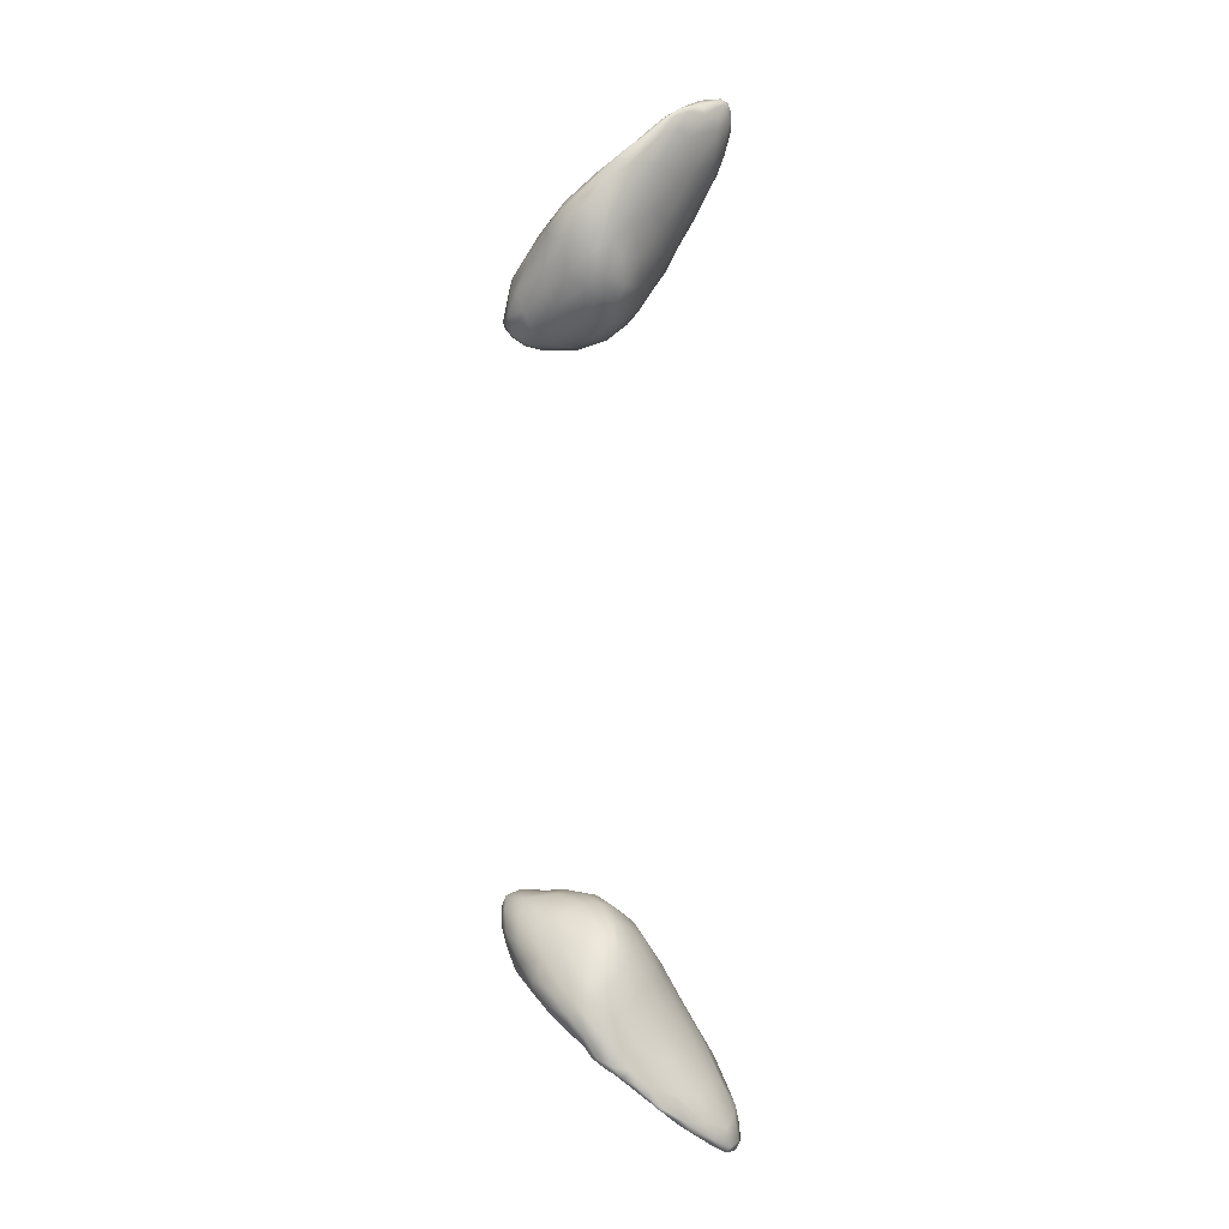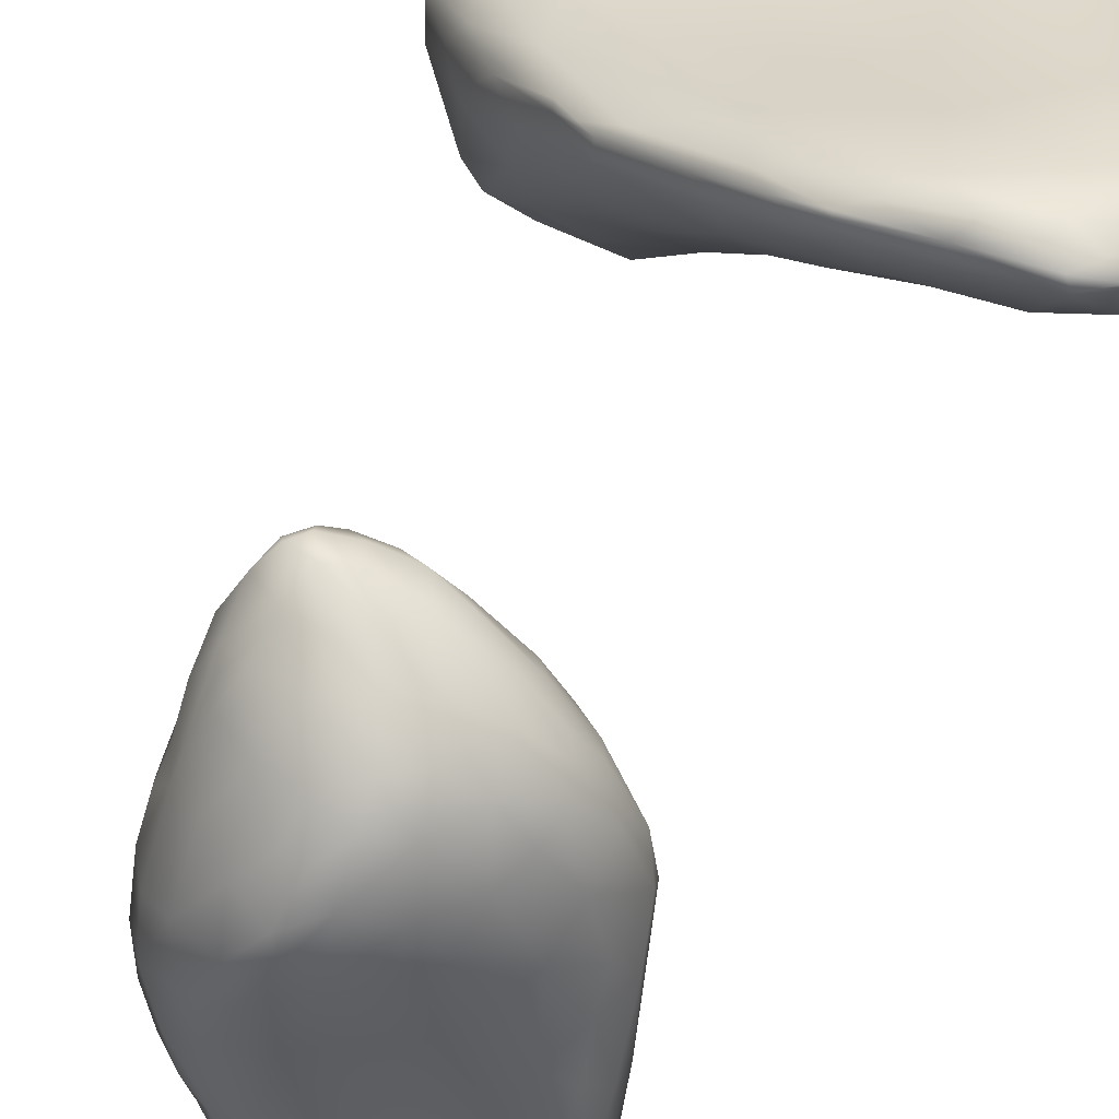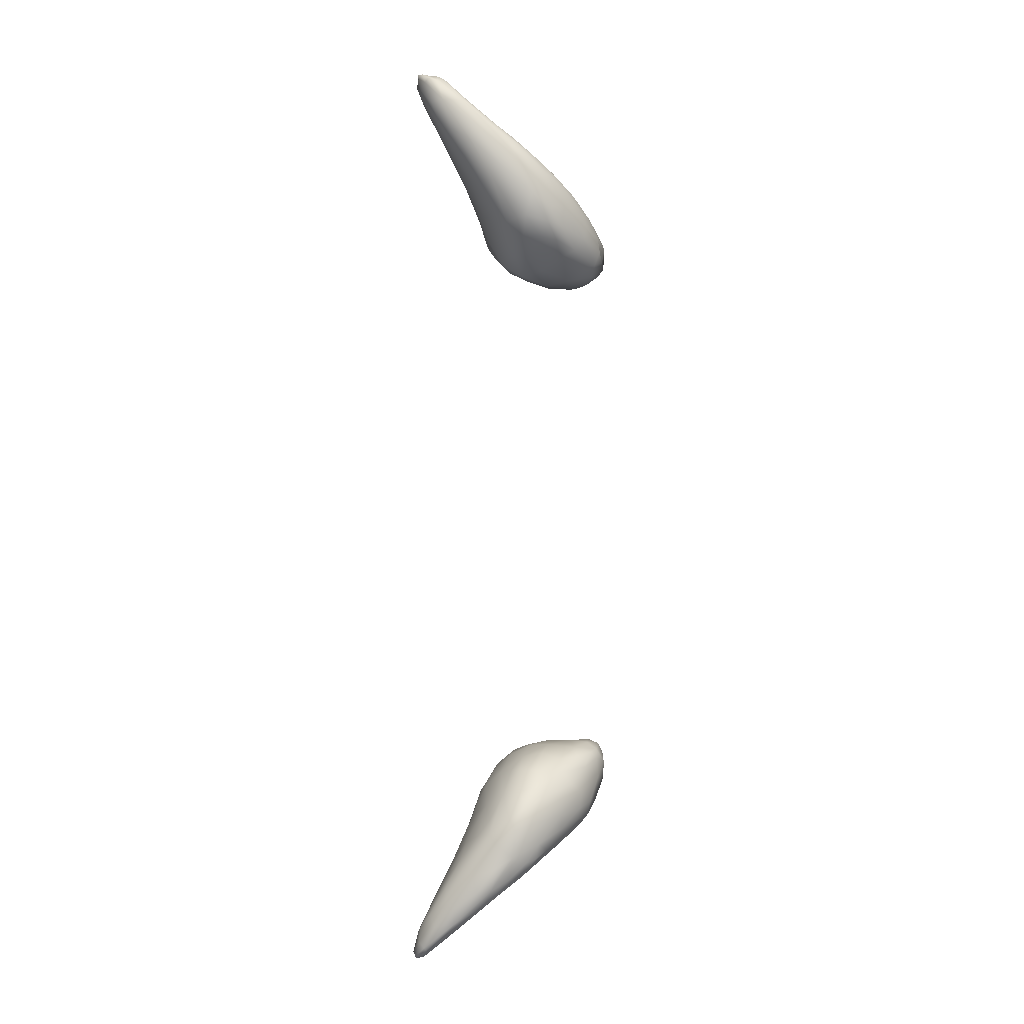
<metadata>
{"format":"obj","ext":"obj","renderer":"f3d","projection":"perspective","resolution":1024,"background":"white","views":[{"elev":-6.2,"azim":-56.9,"up":"+Z"},{"elev":-18.5,"azim":-8.3,"up":"+Y"},{"elev":-2.8,"azim":96.3,"up":"+Z"}]}
</metadata>
<code>
v 7861 4500 3968
v 7929 4503 3968
v 7878 4492 3982
v 7887 4522 3972
v 7973 4541 3985
v 7932 4493 3996
v 7979 4514 3992
v 7809 4526 3997
v 7986 4531 3994
v 7825 4597 4045
v 7945 4597 4028
v 8010 4556 4014
v 7864 4498 4042
v 7806 4520 4017
v 7725 4588 4061
v 8010 4547 4024
v 8001 4614 4054
v 7986 4523 4044
v 7940 4514 4076
v 7745 4559 4043
v 7897 4702 4128
v 7983 4697 4113
v 7777 4531 4070
v 7722 4564 4073
v 8032 4665 4120
v 7665 4694 4163
v 7787 4727 4174
v 7976 4530 4102
v 8023 4589 4106
v 7681 4594 4090
v 7671 4623 4108
v 7793 4551 4146
v 7656 4604 4117
v 7641 4615 4117
v 7641 4636 4132
v 8011 4691 4118
v 7875 4555 4171
v 7701 4590 4161
v 7999 4568 4147
v 8043 4663 4182
v 7601 4673 4174
v 7956 4800 4198
v 7947 4564 4174
v 8027 4636 4212
v 7625 4638 4150
v 7592 4662 4188
v 8051 4754 4242
v 8009 4778 4187
v 7843 4806 4227
v 8009 4630 4252
v 7626 4638 4190
v 7569 4695 4210
v 7571 4733 4225
v 8039 4804 4245
v 7978 4914 4293
v 7959 4628 4283
v 7722 4611 4256
v 7581 4676 4235
v 7543 4734 4236
v 7526 4783 4272
v 7690 4844 4284
v 7885 4903 4287
v 8021 4869 4285
v 7871 4631 4323
v 7627 4658 4293
v 7544 4718 4248
v 7517 4760 4273
v 7556 4828 4300
v 7792 4610 4276
v 7559 4698 4285
v 8045 4737 4305
v 7515 4742 4343
v 8052 4819 4294
v 8022 4699 4327
v 8053 4813 4324
v 7488 4796 4350
v 7513 4800 4308
v 7796 4897 4299
v 7978 4686 4360
v 8033 4797 4452
v 8042 4886 4372
v 8007 4933 4347
v 7802 4967 4346
v 7864 5021 4381
v 7987 4969 4362
v 7709 4655 4364
v 7560 4710 4400
v 7494 4847 4361
v 7517 4929 4397
v 7949 5006 4390
v 7783 4659 4391
v 7482 4794 4424
v 7473 4846 4409
v 7632 4971 4387
v 7734 4950 4348
v 7753 5026 4397
v 8047 4835 4413
v 7483 4916 4428
v 7889 5067 4435
v 7925 4695 4412
v 7521 4752 4466
v 7515 5007 4471
v 7997 4981 4417
v 7769 5110 4457
v 7925 5061 4467
v 7825 5101 4456
v 7636 4692 4452
v 7982 4746 4441
v 7473 4911 4478
v 8048 4898 4475
v 7496 4990 4482
v 8023 4966 4498
v 7585 5050 4463
v 7670 5100 4473
v 7817 4704 4497
v 7478 4856 4480
v 7490 4980 4507
v 7781 5147 4500
v 7720 4692 4494
v 7581 4723 4520
v 7911 4771 4550
v 8037 4873 4514
v 7943 5059 4520
v 7567 5105 4528
v 7611 5114 4508
v 7845 5117 4495
v 7722 5173 4546
v 7505 4813 4532
v 7485 4962 4531
v 7518 5059 4561
v 7860 5124 4536
v 7621 5163 4581
v 7557 4756 4569
v 7989 4793 4504
v 7952 4840 4597
v 7500 4950 4579
v 7940 5065 4579
v 7793 5162 4558
v 7667 4726 4590
v 7745 4728 4589
v 8025 4933 4553
v 7500 5000 4560
v 7614 4741 4606
v 7527 4895 4629
v 7966 5018 4599
v 7558 5135 4606
v 7853 5134 4598
v 7669 5205 4637
v 7743 5188 4644
v 7602 4769 4649
v 7806 4756 4613
v 7558 4827 4630
v 7986 4911 4613
v 7514 5057 4622
v 7892 5096 4634
v 7534 5002 4685
v 7964 4982 4636
v 7538 5124 4654
v 7577 5170 4672
v 7624 5200 4685
v 7601 4845 4696
v 7893 5061 4679
v 7667 4783 4685
v 7744 4776 4662
v 7838 4819 4671
v 7574 4942 4710
v 7911 4902 4691
v 7923 4962 4688
v 7539 5075 4693
v 7809 5142 4690
v 7677 5207 4703
v 7884 4864 4683
v 7917 5001 4685
v 7730 5183 4720
v 7637 4825 4709
v 7568 5150 4722
v 7600 5186 4731
v 7638 5199 4736
v 7636 4899 4745
v 7849 4980 4747
v 7857 5047 4724
v 7566 5039 4736
v 7810 5113 4733
v 7681 4853 4743
v 7748 4849 4734
v 7829 4903 4732
v 7633 4994 4773
v 7754 5158 4742
v 7598 5168 4766
v 7630 5182 4768
v 7690 5179 4750
v 7764 5096 4763
v 7595 5098 4758
v 7700 4911 4767
v 7759 4922 4768
v 7769 4994 4773
v 7635 5141 4786
v 7678 5142 4776
v 7698 5001 4786
v 7697 5077 4783
v 7652 5063 4776
v 7743 4986 6581
v 7686 4995 6579
v 7666 5081 6578
v 7637 5043 6586
v 7746 5085 6599
v 7608 5107 6594
v 7654 5139 6596
v 7784 4899 6611
v 7711 4916 6603
v 7648 4953 6610
v 7824 4977 6627
v 7602 5002 6623
v 7710 5166 6619
v 7585 5150 6623
v 7639 5186 6631
v 7705 4838 6641
v 7667 4870 6636
v 7765 4817 6663
v 7871 4872 6680
v 7612 4876 6663
v 7880 4920 6669
v 7865 5046 6666
v 7781 5129 6641
v 7577 5067 6633
v 7756 5182 6659
v 7594 5191 6672
v 7631 5208 6662
v 7683 5205 6680
v 7645 4822 6671
v 7881 4833 6723
v 7959 4919 6732
v 7905 4966 6688
v 7556 4954 6687
v 7545 5070 6684
v 7558 5144 6681
v 7851 5111 6698
v 7669 4783 6699
v 7847 4795 6743
v 7927 5046 6726
v 7638 5211 6712
v 7753 5201 6709
v 7845 5140 6747
v 7610 4805 6702
v 7768 4758 6762
v 7562 4830 6732
v 7971 4854 6794
v 7952 4985 6735
v 7934 5059 6752
v 7529 5087 6747
v 7553 5132 6766
v 7663 4745 6751
v 7931 4792 6821
v 7528 4971 6729
v 7505 4967 6797
v 7611 5181 6774
v 7832 5155 6787
v 7678 5215 6736
v 7585 4766 6771
v 7704 4716 6852
v 7874 4755 6835
v 7981 5012 6791
v 7938 5063 6782
v 7740 5193 6767
v 7619 4731 6830
v 7516 4792 6833
v 7523 4891 6775
v 8003 4932 6810
v 7513 5023 6851
v 7576 5141 6812
v 7679 5195 6781
v 7979 4786 6874
v 7929 5075 6856
v 7532 4759 6845
v 7565 4736 6877
v 7843 4713 6896
v 8029 4809 6944
v 7481 4866 6883
v 7987 5018 6850
v 7627 4697 6940
v 8006 4758 6953
v 8019 4960 6893
v 7484 4932 6892
v 7556 5094 6845
v 7833 5139 6844
v 7596 5117 6859
v 7783 4671 6969
v 7949 4719 6949
v 8037 4848 6992
v 7897 5083 6915
v 7667 5156 6848
v 7744 5160 6842
v 7585 4691 7011
v 7537 4734 6963
v 7496 4784 6974
v 7834 5103 6915
v 7758 5103 6919
v 7706 4660 7006
v 7472 4879 6963
v 8000 4982 6950
v 7543 5012 6928
v 7762 4635 7048
v 7482 4821 6994
v 7496 4945 6929
v 7661 5061 6928
v 7903 4640 7050
v 8047 4732 7093
v 8031 4891 7036
v 7958 5014 6972
v 7911 5037 6979
v 7825 4585 7143
v 7526 4727 7066
v 8028 4720 7044
v 7603 4940 7004
v 7774 5033 6982
v 7863 5025 7001
v 8005 4690 7045
v 8045 4751 7145
v 7502 4881 7011
v 7725 4960 7018
v 7508 4766 7069
v 7497 4822 7030
v 7538 4918 7002
v 7568 4852 7058
v 7999 4944 7033
v 7813 4951 7044
v 7669 4620 7138
v 7984 4638 7098
v 7578 4676 7124
v 7770 4897 7066
v 7951 4965 7045
v 7749 4601 7129
v 7697 4842 7095
v 7867 4513 7291
v 7922 4558 7203
v 8024 4645 7149
v 7542 4775 7105
v 7624 4778 7131
v 7846 4840 7136
v 8002 4888 7097
v 7904 4915 7091
v 7966 4592 7160
v 7653 4604 7228
v 7570 4675 7178
v 7546 4713 7128
v 7966 4881 7119
v 8000 4594 7187
v 8032 4616 7260
v 7546 4721 7136
v 7721 4738 7191
v 8027 4795 7158
v 7950 4813 7178
v 7766 4554 7247
v 7559 4694 7161
v 7822 4744 7211
v 7999 4812 7168
v 8031 4687 7255
v 7675 4677 7241
v 7927 4701 7272
v 7978 4551 7242
v 8005 4569 7257
v 7708 4569 7262
v 7628 4629 7235
v 7591 4682 7187
v 8021 4741 7222
v 7935 4519 7284
v 7810 4667 7283
v 7998 4711 7259
v 7688 4577 7294
v 7668 4617 7281
v 8020 4689 7268
v 7921 4496 7339
v 7966 4519 7315
v 7680 4589 7298
v 7708 4613 7310
v 7793 4592 7351
v 7741 4546 7322
v 7998 4541 7337
v 7718 4563 7329
v 8011 4554 7351
v 7716 4568 7330
v 7991 4617 7347
v 8012 4652 7304
v 7879 4494 7378
v 7809 4526 7330
v 8006 4590 7344
v 7916 4600 7359
v 7948 4507 7369
v 7745 4573 7344
v 7794 4535 7363
v 7972 4526 7378
v 7916 4499 7393
v 7872 4503 7396
v 7813 4547 7382
v 7877 4543 7397
v 7976 4588 7367
v 7856 4523 7393
v 7945 4556 7378
v 7905 4521 7387
g grp1
f 1 2 3
f 1 4 2
f 5 2 4
f 3 2 6
f 2 7 6
f 1 8 4
f 2 9 7
f 8 10 4
f 4 11 5
f 5 9 2
f 11 4 10
f 12 9 5
f 3 13 14
f 13 3 6
f 14 1 3
f 1 14 8
f 8 15 10
f 12 16 9
f 5 17 12
f 11 17 5
f 6 18 19
f 7 18 6
f 8 14 20
f 7 16 18
f 16 7 9
f 8 20 15
f 21 11 10
f 17 11 22
f 6 19 13
f 13 23 14
f 20 14 24
f 16 12 25
f 10 15 26
f 21 10 27
f 11 21 22
f 18 28 19
f 24 14 23
f 18 16 29
f 20 30 15
f 24 30 20
f 29 16 25
f 30 31 15
f 31 26 15
f 12 17 25
f 10 26 27
f 23 13 32
f 30 33 34
f 30 24 33
f 35 30 34
f 30 35 31
f 17 22 36
f 19 37 13
f 24 23 38
f 18 39 28
f 18 29 39
f 29 25 40
f 26 35 41
f 26 31 35
f 17 36 25
f 42 22 21
f 32 13 37
f 19 43 37
f 19 28 43
f 32 38 23
f 44 39 29
f 38 33 24
f 34 33 45
f 34 45 35
f 35 45 41
f 28 39 43
f 41 45 46
f 47 40 25
f 36 48 25
f 42 21 49
f 36 22 48
f 48 22 42
f 39 44 50
f 45 33 51
f 51 33 38
f 45 51 46
f 44 29 40
f 52 41 46
f 41 52 53
f 26 41 53
f 25 48 54
f 25 54 47
f 48 42 55
f 39 56 43
f 50 56 39
f 32 57 38
f 46 51 58
f 52 59 53
f 59 60 53
f 26 61 27
f 27 49 21
f 49 62 42
f 48 55 63
f 55 42 62
f 43 64 37
f 51 38 65
f 52 46 58
f 59 52 66
f 67 59 66
f 68 61 26
f 49 27 61
f 48 63 54
f 32 69 57
f 37 69 32
f 64 69 37
f 38 57 65
f 58 65 70
f 65 58 51
f 58 70 66
f 52 58 66
f 44 40 71
f 40 47 71
f 67 66 72
f 59 67 60
f 53 68 26
f 60 68 53
f 47 54 73
f 50 44 74
f 44 71 74
f 66 70 72
f 71 47 75
f 67 72 76
f 77 60 67
f 47 73 75
f 68 60 77
f 61 78 49
f 78 62 49
f 56 64 43
f 50 79 56
f 79 50 74
f 71 80 74
f 67 76 77
f 63 81 54
f 81 73 54
f 63 82 81
f 78 83 62
f 63 55 82
f 62 84 55
f 83 84 62
f 82 55 85
f 57 86 65
f 69 86 57
f 70 87 72
f 88 77 76
f 77 88 68
f 89 68 88
f 55 84 90
f 85 55 90
f 69 64 91
f 91 86 69
f 65 87 70
f 72 92 76
f 76 92 93
f 76 93 88
f 68 94 61
f 94 95 61
f 61 95 78
f 78 95 83
f 83 95 96
f 84 83 96
f 71 75 97
f 93 98 88
f 89 88 98
f 73 81 75
f 89 94 68
f 84 99 90
f 79 100 56
f 101 92 72
f 102 89 98
f 85 103 82
f 103 81 82
f 103 85 90
f 96 104 84
f 105 90 99
f 106 84 104
f 106 99 84
f 65 107 87
f 56 100 64
f 74 108 79
f 87 101 72
f 74 80 108
f 80 71 97
f 109 98 93
f 75 81 97
f 97 81 110
f 102 98 111
f 103 112 81
f 89 102 113
f 113 94 89
f 103 90 105
f 95 94 96
f 114 96 94
f 91 64 115
f 86 107 65
f 64 100 115
f 79 108 100
f 93 92 116
f 93 116 109
f 109 117 98
f 111 98 117
f 94 113 114
f 114 104 96
f 106 104 118
f 86 119 107
f 91 119 86
f 87 120 101
f 108 121 100
f 122 80 97
f 110 81 112
f 103 123 112
f 113 102 124
f 113 125 114
f 126 99 106
f 126 106 118
f 104 114 127
f 118 104 127
f 91 115 119
f 92 128 116
f 97 110 122
f 109 129 117
f 111 117 130
f 102 111 130
f 102 130 124
f 105 123 103
f 105 126 131
f 99 126 105
f 125 113 124
f 114 125 132
f 114 132 127
f 107 120 87
f 120 133 101
f 108 80 134
f 134 80 135
f 135 80 122
f 116 136 109
f 123 137 112
f 123 105 131
f 138 126 118
f 107 139 120
f 107 119 139
f 115 140 119
f 100 121 115
f 101 128 92
f 101 133 128
f 116 128 136
f 122 110 141
f 136 129 109
f 110 112 141
f 129 142 117
f 132 125 124
f 126 138 131
f 127 138 118
f 143 133 120
f 136 128 144
f 112 145 141
f 145 112 137
f 142 130 117
f 124 130 146
f 147 137 123
f 147 123 131
f 124 146 132
f 127 132 148
f 138 127 149
f 127 148 149
f 139 143 120
f 143 150 133
f 121 151 115
f 133 152 128
f 108 134 121
f 153 135 122
f 122 141 153
f 129 136 142
f 136 154 142
f 137 155 145
f 138 147 131
f 119 140 139
f 115 151 140
f 152 133 150
f 152 144 128
f 135 121 134
f 136 144 156
f 153 141 157
f 145 157 141
f 142 154 130
f 154 158 130
f 147 155 137
f 130 158 146
f 132 146 159
f 160 148 132
f 147 138 149
f 150 161 152
f 145 155 162
f 146 158 159
f 132 159 160
f 143 139 163
f 163 150 143
f 164 163 139
f 140 164 139
f 140 151 164
f 121 165 151
f 121 135 165
f 144 152 166
f 135 153 167
f 156 144 166
f 153 168 167
f 153 157 168
f 156 169 136
f 136 169 154
f 162 157 145
f 154 169 158
f 155 147 170
f 148 160 171
f 148 171 149
f 135 167 172
f 173 168 157
f 173 157 162
f 170 149 174
f 147 149 170
f 149 171 174
f 161 150 175
f 150 163 175
f 151 165 164
f 161 166 152
f 165 135 172
f 169 176 158
f 170 162 155
f 159 158 176
f 159 176 177
f 177 160 159
f 171 160 178
f 179 161 175
f 161 179 166
f 167 168 180
f 168 181 180
f 168 173 181
f 182 156 166
f 162 183 181
f 181 173 162
f 183 162 170
f 177 178 160
f 175 163 184
f 185 163 164
f 185 164 165
f 179 175 184
f 165 172 186
f 186 172 167
f 166 179 187
f 156 182 169
f 183 170 188
f 177 176 189
f 189 190 177
f 170 174 188
f 177 190 178
f 178 191 171
f 171 191 174
f 184 163 185
f 186 185 165
f 180 186 167
f 182 166 187
f 181 183 192
f 180 181 192
f 182 193 169
f 169 193 176
f 188 192 183
f 176 193 189
f 188 174 191
f 178 190 191
f 185 194 184
f 184 194 179
f 195 194 185
f 186 195 185
f 187 179 194
f 195 186 196
f 186 180 196
f 180 192 196
f 193 182 187
f 189 193 197
f 197 190 189
f 197 198 190
f 192 191 198
f 192 188 191
f 198 191 190
f 195 199 194
f 187 194 199
f 196 199 195
f 196 200 199
f 199 201 187
f 200 201 199
f 187 201 193
f 196 192 200
f 193 201 197
f 200 197 201
f 200 198 197
f 192 198 200
f 202 203 204
f 204 203 205
f 202 204 206
f 204 205 207
f 204 207 208
f 208 206 204
f 209 210 202
f 210 211 203
f 202 210 203
f 209 202 212
f 203 211 205
f 202 206 212
f 205 211 213
f 207 205 213
f 206 208 214
f 207 215 208
f 208 215 216
f 214 208 216
f 217 218 210
f 219 217 209
f 209 217 210
f 220 219 209
f 210 218 211
f 218 221 211
f 222 220 209
f 221 213 211
f 212 206 223
f 206 224 223
f 207 213 225
f 207 225 215
f 206 214 224
f 226 224 214
f 216 215 227
f 216 227 228
f 229 216 228
f 214 216 229
f 217 230 218
f 231 219 220
f 220 222 232
f 222 209 212
f 233 222 212
f 234 213 221
f 233 212 223
f 225 235 215
f 236 215 235
f 237 224 226
f 215 236 227
f 226 214 229
f 217 238 230
f 219 238 217
f 231 239 219
f 230 221 218
f 213 234 225
f 237 240 223
f 223 224 237
f 228 227 241
f 229 242 226
f 243 226 242
f 228 241 229
f 230 238 244
f 238 219 245
f 230 244 221
f 221 244 246
f 220 247 231
f 246 234 221
f 233 232 222
f 233 223 248
f 225 234 235
f 240 237 249
f 235 250 236
f 251 236 250
f 226 243 237
f 236 251 227
f 238 245 252
f 239 245 219
f 239 231 253
f 247 253 231
f 220 232 247
f 234 254 235
f 248 223 240
f 235 254 255
f 256 227 251
f 227 256 241
f 257 243 242
f 229 241 258
f 259 238 252
f 245 260 252
f 238 259 244
f 246 244 259
f 239 253 261
f 248 232 233
f 235 255 250
f 262 240 249
f 237 263 249
f 243 263 237
f 242 264 257
f 229 258 264
f 242 229 264
f 265 259 252
f 266 246 259
f 246 267 234
f 267 254 234
f 268 247 232
f 248 268 232
f 248 240 262
f 255 269 250
f 270 256 251
f 258 241 271
f 252 260 265
f 239 261 245
f 246 266 267
f 253 247 272
f 255 254 267
f 268 248 262
f 243 257 273
f 263 243 273
f 241 256 271
f 266 259 274
f 275 259 265
f 260 245 276
f 245 261 276
f 268 277 247
f 267 278 255
f 249 263 262
f 263 279 262
f 269 251 250
f 271 264 258
f 275 265 280
f 260 280 265
f 274 259 275
f 266 278 267
f 247 281 272
f 268 262 282
f 282 262 279
f 255 283 269
f 251 284 270
f 257 285 273
f 270 286 256
f 264 285 257
f 276 287 260
f 261 253 288
f 281 247 277
f 278 283 255
f 277 268 289
f 289 268 282
f 263 273 279
f 284 251 269
f 285 290 273
f 286 270 284
f 271 256 291
f 256 286 291
f 291 292 271
f 264 292 285
f 264 271 292
f 280 293 275
f 266 274 294
f 253 272 288
f 278 266 295
f 292 296 285
f 292 291 297
f 260 298 280
f 287 298 260
f 274 275 294
f 295 266 294
f 278 299 283
f 300 282 279
f 301 284 269
f 297 296 292
f 287 302 298
f 261 288 276
f 295 303 278
f 299 278 303
f 283 304 269
f 279 273 300
f 284 301 286
f 301 305 286
f 296 290 285
f 291 286 305
f 291 305 297
f 276 306 287
f 306 276 288
f 288 272 281
f 277 289 307
f 308 289 282
f 269 304 301
f 300 273 309
f 309 273 290
f 296 310 290
f 287 311 302
f 275 293 294
f 312 295 294
f 313 281 277
f 299 304 283
f 282 300 308
f 310 309 290
f 314 305 301
f 305 315 297
f 297 316 296
f 317 288 281
f 313 277 307
f 307 289 318
f 299 319 304
f 318 289 308
f 304 319 301
f 305 314 320
f 305 320 315
f 316 297 315
f 311 287 306
f 321 295 312
f 295 321 303
f 299 303 322
f 299 322 319
f 319 323 301
f 314 301 323
f 323 324 314
f 300 309 325
f 316 315 326
f 310 296 316
f 280 327 293
f 327 280 298
f 306 288 328
f 288 317 328
f 329 294 293
f 317 281 313
f 300 325 308
f 320 330 326
f 315 320 326
f 316 331 310
f 331 309 310
f 332 302 311
f 302 332 298
f 329 293 327
f 312 294 329
f 321 322 303
f 323 319 324
f 333 314 324
f 320 314 333
f 330 320 333
f 325 309 331
f 334 311 335
f 335 311 306
f 327 298 332
f 336 317 313
f 322 337 319
f 337 324 319
f 338 333 324
f 326 330 339
f 325 340 308
f 331 340 325
f 341 316 326
f 331 316 341
f 342 335 306
f 306 328 342
f 327 343 329
f 328 317 336
f 329 344 345
f 312 329 345
f 312 345 321
f 337 322 321
f 339 330 333
f 326 339 341
f 331 346 340
f 331 341 346
f 342 328 347
f 328 336 347
f 307 318 348
f 321 345 349
f 321 349 337
f 338 350 333
f 338 324 337
f 308 351 318
f 339 352 341
f 340 351 308
f 346 341 352
f 353 332 311
f 336 313 307
f 344 354 345
f 345 354 349
f 350 355 333
f 339 333 355
f 340 346 356
f 348 318 357
f 337 358 338
f 357 318 351
f 339 355 359
f 351 340 356
f 356 346 352
f 342 360 335
f 327 332 353
f 342 347 360
f 361 360 347
f 327 362 343
f 361 347 336
f 329 363 344
f 364 354 344
f 364 337 349
f 354 364 349
f 358 337 364
f 338 358 350
f 352 339 359
f 365 351 356
f 334 353 311
f 366 335 360
f 362 327 353
f 336 348 361
f 348 336 307
f 343 363 329
f 344 363 364
f 350 367 355
f 357 351 365
f 356 352 368
f 365 356 368
f 335 366 334
f 343 369 363
f 362 369 343
f 364 363 370
f 358 364 370
f 357 365 371
f 367 359 355
f 352 359 368
f 371 365 368
f 372 334 366
f 360 373 366
f 360 361 373
f 363 369 374
f 375 376 358
f 370 375 358
f 367 350 358
f 366 373 372
f 362 377 369
f 377 362 353
f 373 361 378
f 369 379 374
f 361 348 378
f 378 348 380
f 374 370 363
f 370 374 381
f 359 382 368
f 383 371 368
f 384 334 372
f 334 385 353
f 384 385 334
f 385 377 353
f 357 386 348
f 357 383 386
f 358 376 367
f 371 383 357
f 367 387 359
f 383 368 382
f 372 388 384
f 372 373 388
f 373 378 388
f 379 369 377
f 379 381 374
f 380 348 386
f 381 389 370
f 375 370 389
f 375 389 376
f 359 387 382
f 390 385 384
f 385 390 377
f 377 390 379
f 378 380 391
f 381 379 390
f 389 381 390
f 382 386 383
f 388 392 384
f 384 393 390
f 388 391 392
f 378 391 388
f 380 386 391
f 394 389 390
f 394 376 389
f 395 376 394
f 376 387 367
f 386 382 396
f 382 387 396
f 384 392 393
f 390 393 397
f 390 397 394
f 398 391 386
f 386 396 398
f 398 396 387
f 387 376 395
f 397 393 399
f 393 392 399
f 392 391 399
f 395 394 397
f 399 395 397
f 398 395 399
f 391 398 399
f 398 387 395

</code>
